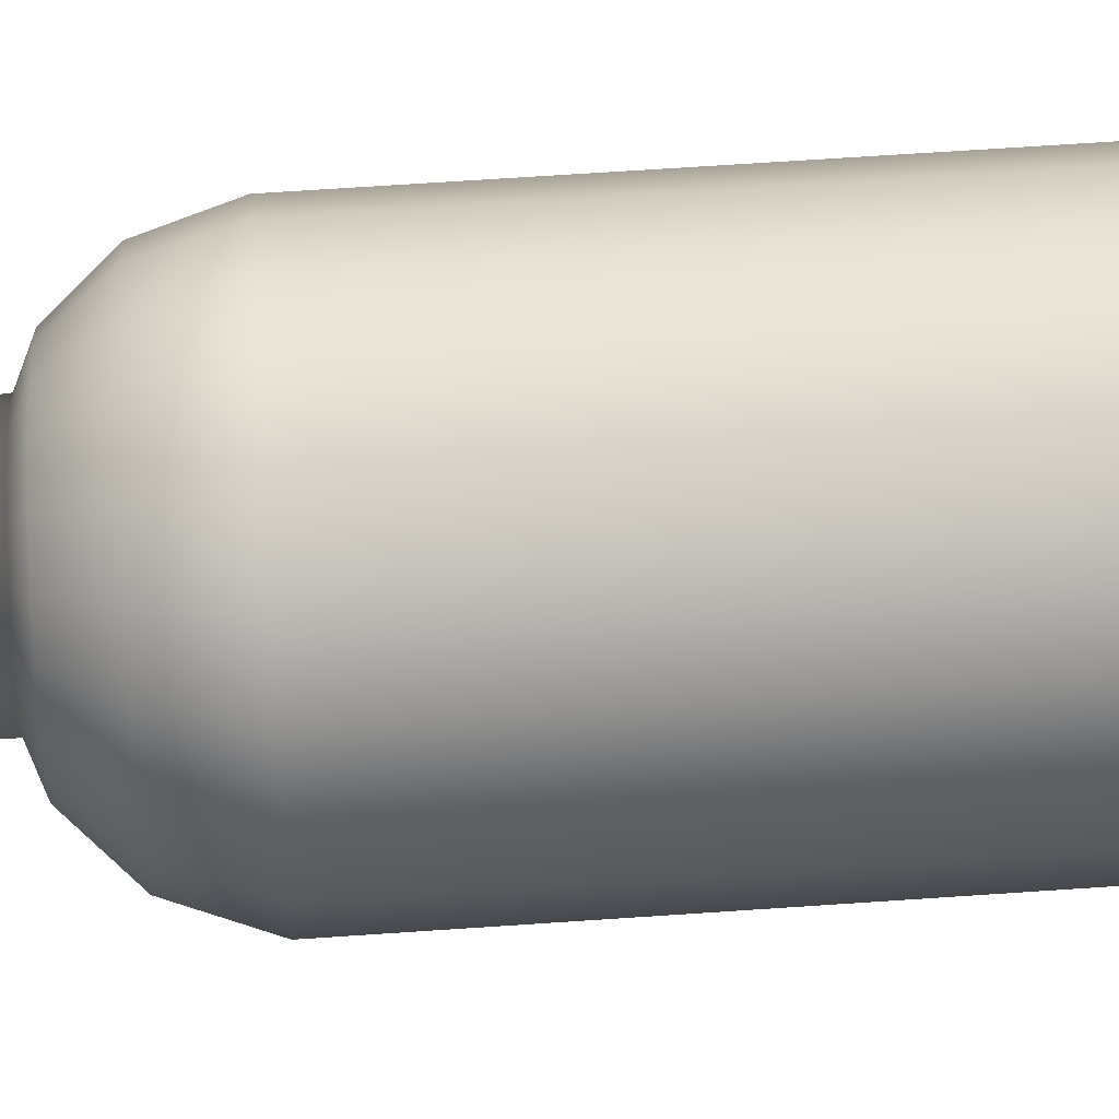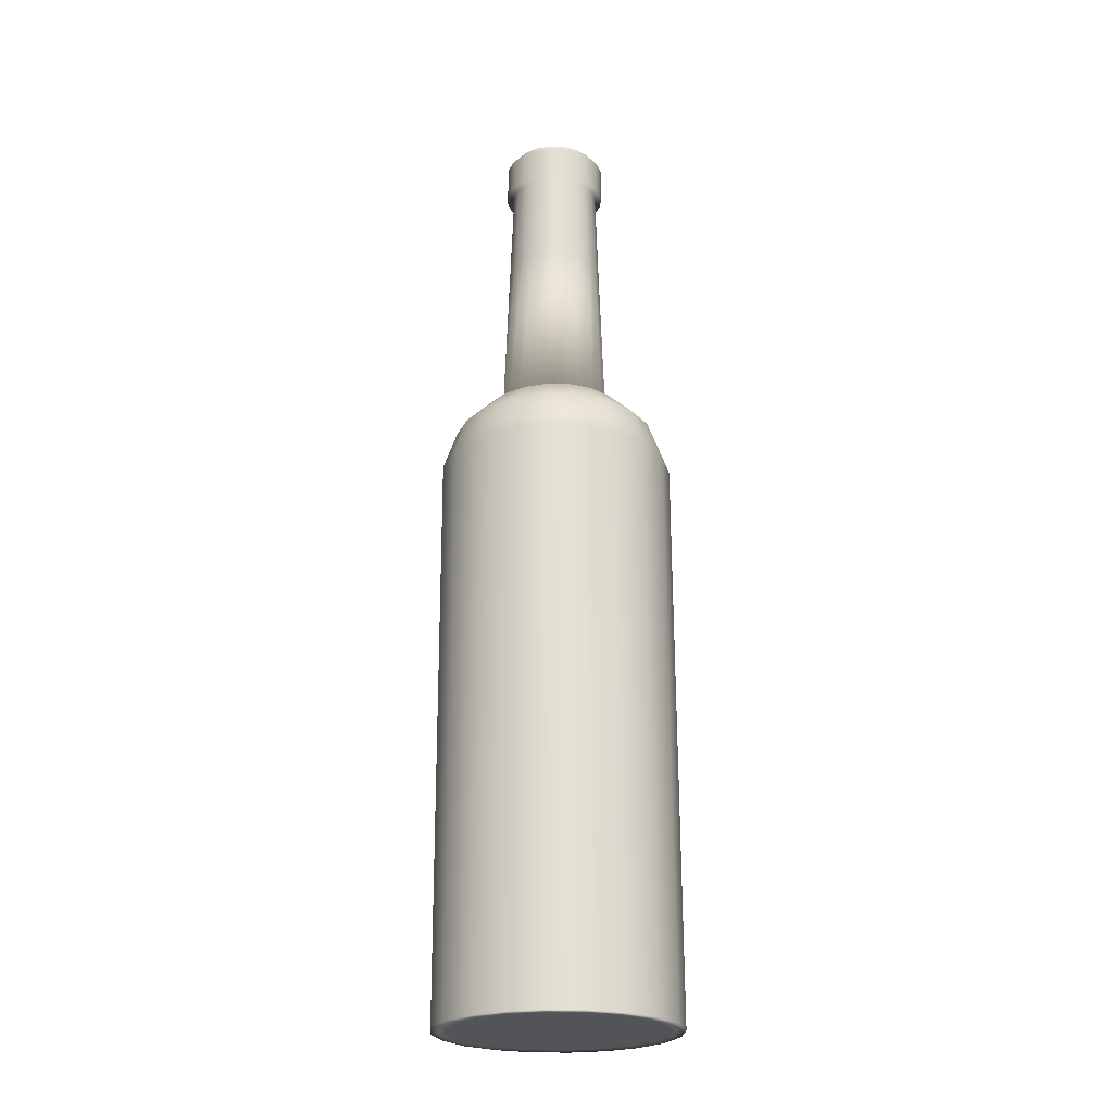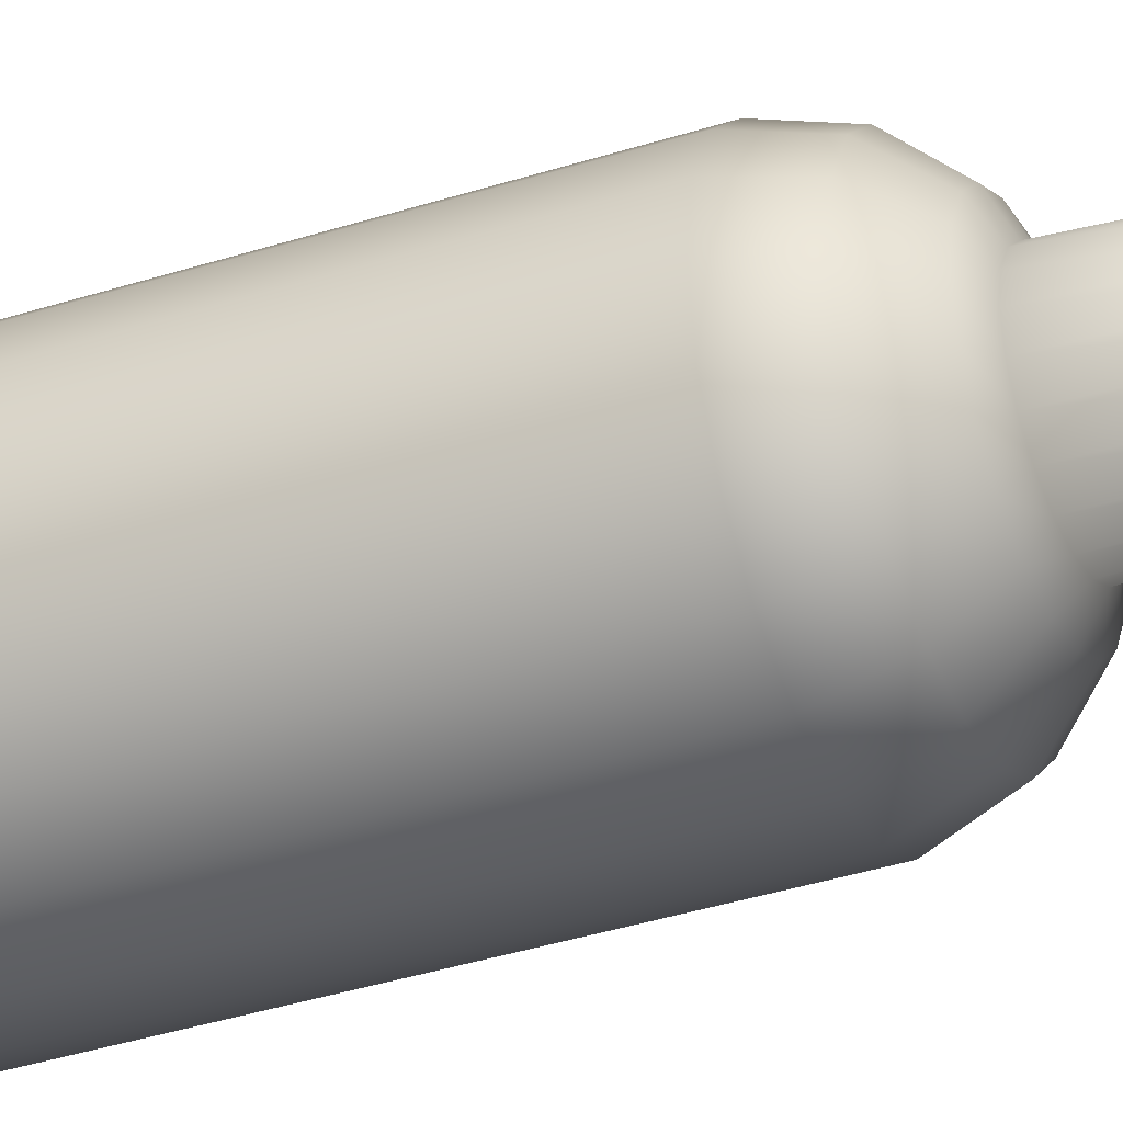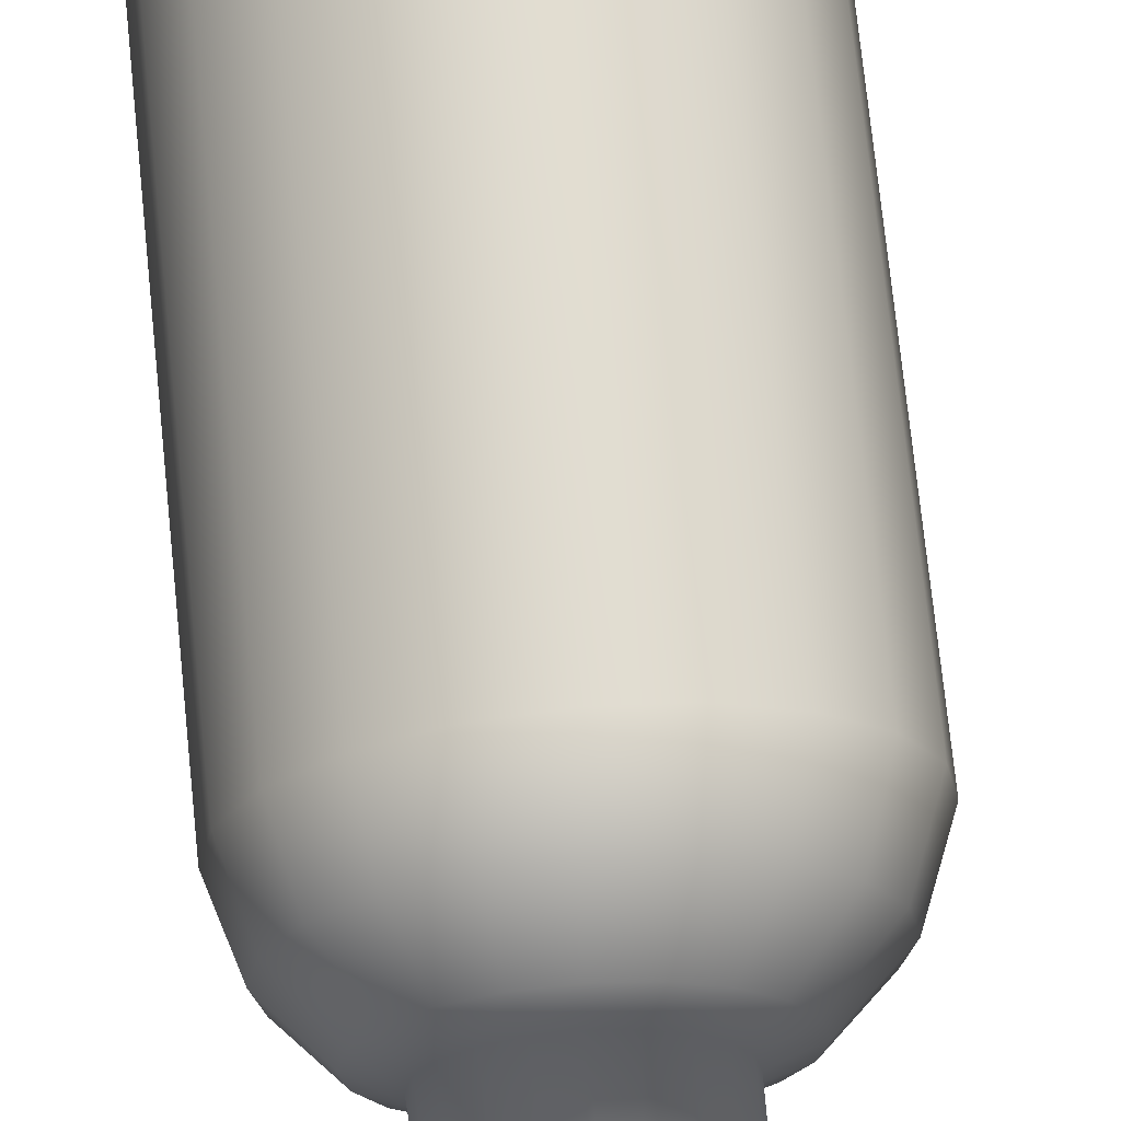
<metadata>
{"format":"obj","ext":"obj","renderer":"f3d","projection":"perspective","resolution":1024,"background":"white","views":[{"elev":60.2,"azim":-95.1,"up":"+Z"},{"elev":-23.3,"azim":-102.6,"up":"+Y"},{"elev":-37.8,"azim":111.3,"up":"+Z"},{"elev":69.2,"azim":173.3,"up":"+Z"}]}
</metadata>
<code>
g default
v 0.7808 0 -0.2374
v 0.6717 0 -0.4515
v 0.5017 0 -0.6215
v 0.2876 0 -0.7306
v 0.05022 0 -0.7682
v -0.1872 0 -0.7306
v -0.4013 0 -0.6215
v -0.5712 0 -0.4515
v -0.6803 0 -0.2374
v -0.7179 0 0
v -0.6803 0 0.2374
v -0.5712 0 0.4515
v -0.4013 0 0.6215
v -0.1872 0 0.7306
v 0.05022 0 0.7682
v 0.2876 0 0.7306
v 0.5017 0 0.6215
v 0.6717 0 0.4515
v 0.7808 0 0.2374
v 0.8184 0 0
v 0.8428 3.678 -0.2374
v 0.7337 3.68 -0.4515
v 0.5638 3.684 -0.6215
v 0.3497 3.689 -0.7306
v 0.1124 3.695 -0.7682
v -0.1249 3.7 -0.7306
v -0.339 3.705 -0.6215
v -0.5089 3.709 -0.4515
v -0.618 3.712 -0.2374
v -0.6555 3.713 0
v -0.618 3.712 0.2374
v -0.5089 3.709 0.4515
v -0.339 3.705 0.6215
v -0.1249 3.7 0.7306
v 0.1124 3.695 0.7682
v 0.3497 3.689 0.7306
v 0.5638 3.684 0.6215
v 0.7337 3.68 0.4515
v 0.8428 3.678 0.2374
v 0.8804 3.677 0
v 0.5028 4.191 -0.1099
v 0.4524 4.193 -0.2091
v 0.3738 4.198 -0.2878
v 0.2748 4.203 -0.3383
v 0.165 4.209 -0.3557
v 0.05522 4.215 -0.3383
v -0.0438 4.22 -0.2878
v -0.1224 4.225 -0.2091
v -0.1728 4.227 -0.1099
v -0.1902 4.228 0
v -0.1728 4.227 0.1099
v -0.1224 4.225 0.2091
v -0.0438 4.22 0.2878
v 0.05522 4.215 0.3383
v 0.165 4.209 0.3557
v 0.2748 4.203 0.3383
v 0.3738 4.198 0.2878
v 0.4524 4.193 0.2091
v 0.5028 4.191 0.1099
v 0.5202 4.19 0
v 0.4291 5.939 -0.09058
v 0.3875 5.938 -0.1723
v 0.3227 5.936 -0.2371
v 0.241 5.934 -0.2788
v 0.1505 5.931 -0.2931
v 0.05992 5.929 -0.2788
v -0.02177 5.927 -0.2371
v -0.08659 5.925 -0.1723
v -0.1282 5.924 -0.09058
v -0.1426 5.924 0
v -0.1282 5.924 0.09058
v -0.08659 5.925 0.1723
v -0.02177 5.927 0.2371
v 0.05992 5.929 0.2788
v 0.1505 5.931 0.2931
v 0.241 5.934 0.2788
v 0.3227 5.936 0.2371
v 0.3875 5.938 0.1723
v 0.4291 5.939 0.09058
v 0.4435 5.939 0
v 0.4234 6.158 -0.09058
v 0.3818 6.156 -0.1723
v 0.3169 6.155 -0.2371
v 0.2353 6.153 -0.2788
v 0.1447 6.15 -0.2931
v 0.05416 6.148 -0.2788
v -0.02752 6.146 -0.2371
v -0.09235 6.144 -0.1723
v -0.134 6.143 -0.09058
v -0.1483 6.142 0
v -0.134 6.143 0.09058
v -0.09235 6.144 0.1723
v -0.02752 6.146 0.2371
v 0.05416 6.148 0.2788
v 0.1447 6.15 0.2931
v 0.2353 6.153 0.2788
v 0.3169 6.155 0.2371
v 0.3818 6.156 0.1723
v 0.4234 6.158 0.09058
v 0.4377 6.158 0
v 0.4725 5.94 -0.1047
v 0.4244 5.939 -0.1991
v 0.4186 6.157 -0.1991
v 0.4667 6.159 -0.1047
v 0.3495 5.937 -0.274
v 0.3437 6.155 -0.274
v 0.2551 5.934 -0.3221
v 0.2493 6.153 -0.3221
v 0.1505 5.931 -0.3387
v 0.1447 6.15 -0.3387
v 0.04583 5.929 -0.3221
v 0.04008 6.147 -0.3221
v -0.04856 5.926 -0.274
v -0.05431 6.145 -0.274
v -0.1235 5.924 -0.1991
v -0.1292 6.143 -0.1991
v -0.1716 5.923 -0.1047
v -0.1773 6.142 -0.1047
v -0.1881 5.923 0
v -0.1939 6.141 0
v -0.1716 5.923 0.1047
v -0.1773 6.142 0.1047
v -0.1235 5.924 0.1991
v -0.1292 6.143 0.1991
v -0.04856 5.926 0.274
v -0.05431 6.145 0.274
v 0.04583 5.929 0.3221
v 0.04008 6.147 0.3221
v 0.1505 5.931 0.3387
v 0.1447 6.15 0.3387
v 0.2551 5.934 0.3221
v 0.2493 6.153 0.3221
v 0.3495 5.937 0.274
v 0.3437 6.155 0.274
v 0.4244 5.939 0.1991
v 0.4186 6.157 0.1991
v 0.4725 5.94 0.1047
v 0.4667 6.159 0.1047
v 0.4891 5.94 0
v 0.4833 6.159 0
v 0.422 6.211 -0.09058
v 0.3803 6.21 -0.1723
v 0.3155 6.208 -0.2371
v 0.2338 6.206 -0.2788
v 0.1433 6.204 -0.2931
v 0.05275 6.201 -0.2788
v -0.02893 6.199 -0.2371
v -0.09376 6.198 -0.1723
v -0.1354 6.196 -0.09058
v -0.1497 6.196 0
v -0.1354 6.196 0.09058
v -0.09376 6.198 0.1723
v -0.02893 6.199 0.2371
v 0.05275 6.201 0.2788
v 0.1433 6.204 0.2931
v 0.2338 6.206 0.2788
v 0.3155 6.208 0.2371
v 0.3803 6.21 0.1723
v 0.422 6.211 0.09058
v 0.4363 6.212 0
v 0.3731 6.21 -0.07468
v 0.3387 6.209 -0.142
v 0.2853 6.208 -0.1955
v 0.2179 6.206 -0.2298
v 0.1433 6.204 -0.2417
v 0.06864 6.202 -0.2298
v 0.001296 6.2 -0.1955
v -0.05215 6.199 -0.142
v -0.08646 6.198 -0.07468
v -0.09829 6.197 0
v -0.08646 6.198 0.07468
v -0.05215 6.199 0.142
v 0.001296 6.2 0.1955
v 0.06864 6.202 0.2298
v 0.1433 6.204 0.2417
v 0.2179 6.206 0.2298
v 0.2853 6.208 0.1955
v 0.3387 6.209 0.142
v 0.3731 6.21 0.07468
v 0.3849 6.21 0
v 0.4016 4.015 -0.08419
v 0.363 4.016 -0.1601
v 0.3028 4.019 -0.2204
v 0.2269 4.022 -0.2591
v 0.1428 4.026 -0.2725
v 0.05865 4.029 -0.2591
v -0.01723 4.033 -0.2204
v -0.07745 4.035 -0.1601
v -0.1161 4.037 -0.08419
v -0.1294 4.038 0
v -0.1161 4.037 0.08419
v -0.07745 4.035 0.1601
v -0.01723 4.033 0.2204
v 0.05865 4.029 0.2591
v 0.1428 4.026 0.2725
v 0.2269 4.022 0.2591
v 0.3028 4.019 0.2204
v 0.363 4.016 0.1601
v 0.4016 4.015 0.08419
v 0.415 4.014 0
v 0.6495 3.855 -0.1698
v 0.5714 3.858 -0.323
v 0.4499 3.862 -0.4446
v 0.2968 3.867 -0.5227
v 0.1271 3.873 -0.5496
v -0.04265 3.879 -0.5227
v -0.1958 3.884 -0.4446
v -0.3173 3.888 -0.323
v -0.3953 3.891 -0.1698
v -0.4222 3.891 0
v -0.3953 3.891 0.1698
v -0.3173 3.888 0.323
v -0.1958 3.884 0.4446
v -0.04265 3.879 0.5227
v 0.1271 3.873 0.5496
v 0.2968 3.867 0.5227
v 0.4499 3.862 0.4446
v 0.5714 3.858 0.323
v 0.6495 3.855 0.1698
v 0.6763 3.854 0
v 0.7439 3.656 -0.2055
v 0.6495 3.658 -0.3909
v 0.5024 3.662 -0.538
v 0.317 3.666 -0.6325
v 0.1116 3.671 -0.665
v -0.09386 3.676 -0.6325
v -0.2792 3.68 -0.538
v -0.4263 3.683 -0.3909
v -0.5207 3.685 -0.2055
v -0.5533 3.686 0
v -0.5207 3.685 0.2055
v -0.4263 3.683 0.3909
v -0.2792 3.68 0.538
v -0.09386 3.676 0.6325
v 0.1116 3.671 0.665
v 0.317 3.666 0.6325
v 0.5024 3.662 0.538
v 0.6495 3.658 0.3909
v 0.7439 3.656 0.2055
v 0.7765 3.655 0
v 0.6827 0.263 -0.2055
v 0.5883 0.263 -0.3909
v 0.05022 0.263 0
v 0.4411 0.263 -0.538
v 0.2055 0.263 -0.6325
v 0 0.263 -0.665
v -0.2055 0.263 -0.6325
v -0.3407 0.263 -0.538
v -0.4878 0.263 -0.3909
v -0.5823 0.263 -0.2055
v -0.6148 0.263 0
v -0.5823 0.263 0.2055
v -0.4878 0.263 0.3909
v -0.3407 0.263 0.538
v -0.1553 0.263 0.6325
v 0.05022 0.263 0.665
v 0.2557 0.263 0.6325
v 0.4411 0.263 0.538
v 0.5883 0.263 0.3909
v 0.6827 0.263 0.2055
v 0.7153 0.263 0
v 0.7759 3.94 -0.2085
v 0.6244 4.132 -0.1519
v 0.6801 3.944 -0.3966
v 0.5547 4.135 -0.2889
v 0.5309 3.95 -0.5459
v 0.4461 4.141 -0.3977
v 0.343 3.957 -0.6417
v 0.3092 4.148 -0.4675
v 0.1346 3.965 -0.6748
v 0.1575 4.155 -0.4915
v -0.07374 3.973 -0.6417
v 0.005831 4.163 -0.4675
v -0.2617 3.98 -0.5459
v -0.131 4.17 -0.3977
v -0.4109 3.985 -0.3966
v -0.2396 4.175 -0.2889
v -0.5066 3.989 -0.2085
v -0.3094 4.179 -0.1519
v -0.5396 3.99 0
v -0.3334 4.18 0
v -0.5066 3.989 0.2085
v -0.3094 4.179 0.1519
v -0.4109 3.985 0.3966
v -0.2396 4.175 0.2889
v -0.2617 3.98 0.5459
v -0.131 4.17 0.3977
v -0.07374 3.973 0.6417
v 0.005831 4.163 0.4675
v 0.1346 3.965 0.6748
v 0.1575 4.155 0.4915
v 0.343 3.957 0.6417
v 0.3092 4.148 0.4675
v 0.5309 3.95 0.5459
v 0.4461 4.141 0.3977
v 0.6801 3.944 0.3966
v 0.5547 4.135 0.2889
v 0.7759 3.94 0.2085
v 0.6244 4.132 0.1519
v 0.8089 3.939 0
v 0.6485 4.131 0
v 0.6874 0 -0.207
v 0.5922 0 -0.3938
v 0.444 0 -0.542
v 0.2573 0 -0.6372
v 0.05022 0 -0.67
v -0.1568 0 -0.6372
v -0.3436 0 -0.542
v -0.4918 0 -0.3938
v -0.587 0 -0.207
v -0.6197 0 0
v -0.587 0 0.207
v -0.4918 0 0.3938
v -0.3436 0 0.542
v -0.1568 0 0.6372
v 0.05022 0 0.67
v 0.2573 0 0.6372
v 0.444 0 0.542
v 0.5922 0 0.3938
v 0.6874 0 0.207
v 0.7202 0 0
v 0.05022 0.2188 0
v 0.4146 5.264 -0.1861
v 0.345 5.27 -0.2561
v 0.2572 5.278 -0.301
v 0.1598 5.288 -0.3165
v 0.06251 5.297 -0.301
v -0.02528 5.305 -0.2561
v -0.09496 5.312 -0.1861
v -0.1397 5.316 -0.09781
v -0.1551 5.317 0
v -0.1397 5.316 0.09781
v -0.09496 5.312 0.1861
v -0.02528 5.305 0.2561
v 0.06251 5.297 0.301
v 0.1598 5.288 0.3165
v 0.2572 5.278 0.301
v 0.345 5.27 0.2561
v 0.4146 5.264 0.1861
v 0.4594 5.259 0.09781
v 0.4748 5.258 0
v 0.4594 5.259 -0.09781
g REDO:WineBottle
f 1 2 22 21
f 2 3 23 22
f 3 4 24 23
f 4 5 25 24
f 5 6 26 25
f 6 7 27 26
f 7 8 28 27
f 8 9 29 28
f 9 10 30 29
f 10 11 31 30
f 11 12 32 31
f 12 13 33 32
f 13 14 34 33
f 14 15 35 34
f 15 16 36 35
f 16 17 37 36
f 17 18 38 37
f 18 19 39 38
f 19 20 40 39
f 20 1 21 40
f 241 242 243
f 242 244 243
f 244 245 243
f 245 246 243
f 246 247 243
f 247 248 243
f 248 249 243
f 249 250 243
f 250 251 243
f 251 252 243
f 252 253 243
f 253 254 243
f 254 255 243
f 255 256 243
f 256 257 243
f 257 258 243
f 258 259 243
f 259 260 243
f 260 261 243
f 261 241 243
f 342 323 62 61
f 323 324 63 62
f 324 325 64 63
f 325 326 65 64
f 326 327 66 65
f 327 328 67 66
f 328 329 68 67
f 329 330 69 68
f 330 331 70 69
f 331 332 71 70
f 332 333 72 71
f 333 334 73 72
f 334 335 74 73
f 335 336 75 74
f 336 337 76 75
f 337 338 77 76
f 338 339 78 77
f 339 340 79 78
f 340 341 80 79
f 341 342 61 80
f 101 102 103 104
f 102 105 106 103
f 105 107 108 106
f 107 109 110 108
f 109 111 112 110
f 111 113 114 112
f 113 115 116 114
f 115 117 118 116
f 117 119 120 118
f 119 121 122 120
f 121 123 124 122
f 123 125 126 124
f 125 127 128 126
f 127 129 130 128
f 129 131 132 130
f 131 133 134 132
f 133 135 136 134
f 135 137 138 136
f 137 139 140 138
f 139 101 104 140
f 61 62 102 101
f 82 81 104 103
f 62 63 105 102
f 83 82 103 106
f 63 64 107 105
f 84 83 106 108
f 64 65 109 107
f 85 84 108 110
f 65 66 111 109
f 86 85 110 112
f 66 67 113 111
f 87 86 112 114
f 67 68 115 113
f 88 87 114 116
f 68 69 117 115
f 89 88 116 118
f 69 70 119 117
f 90 89 118 120
f 70 71 121 119
f 91 90 120 122
f 71 72 123 121
f 92 91 122 124
f 72 73 125 123
f 93 92 124 126
f 73 74 127 125
f 94 93 126 128
f 74 75 129 127
f 95 94 128 130
f 75 76 131 129
f 96 95 130 132
f 76 77 133 131
f 97 96 132 134
f 77 78 135 133
f 98 97 134 136
f 78 79 137 135
f 99 98 136 138
f 79 80 139 137
f 100 99 138 140
f 80 61 101 139
f 81 100 140 104
f 81 82 142 141
f 82 83 143 142
f 83 84 144 143
f 84 85 145 144
f 85 86 146 145
f 86 87 147 146
f 87 88 148 147
f 88 89 149 148
f 89 90 150 149
f 90 91 151 150
f 91 92 152 151
f 92 93 153 152
f 93 94 154 153
f 94 95 155 154
f 95 96 156 155
f 96 97 157 156
f 97 98 158 157
f 98 99 159 158
f 99 100 160 159
f 100 81 141 160
f 141 142 162 161
f 142 143 163 162
f 143 144 164 163
f 144 145 165 164
f 145 146 166 165
f 146 147 167 166
f 147 148 168 167
f 148 149 169 168
f 149 150 170 169
f 150 151 171 170
f 151 152 172 171
f 152 153 173 172
f 153 154 174 173
f 154 155 175 174
f 155 156 176 175
f 156 157 177 176
f 157 158 178 177
f 158 159 179 178
f 159 160 180 179
f 160 141 161 180
f 161 162 182 181
f 162 163 183 182
f 163 164 184 183
f 164 165 185 184
f 165 166 186 185
f 166 167 187 186
f 167 168 188 187
f 168 169 189 188
f 169 170 190 189
f 170 171 191 190
f 171 172 192 191
f 172 173 193 192
f 173 174 194 193
f 174 175 195 194
f 175 176 196 195
f 176 177 197 196
f 177 178 198 197
f 178 179 199 198
f 179 180 200 199
f 180 161 181 200
f 181 182 202 201
f 182 183 203 202
f 183 184 204 203
f 184 185 205 204
f 185 186 206 205
f 186 187 207 206
f 187 188 208 207
f 188 189 209 208
f 189 190 210 209
f 190 191 211 210
f 191 192 212 211
f 192 193 213 212
f 193 194 214 213
f 194 195 215 214
f 195 196 216 215
f 196 197 217 216
f 197 198 218 217
f 198 199 219 218
f 199 200 220 219
f 200 181 201 220
f 201 202 222 221
f 202 203 223 222
f 203 204 224 223
f 204 205 225 224
f 205 206 226 225
f 206 207 227 226
f 207 208 228 227
f 208 209 229 228
f 209 210 230 229
f 210 211 231 230
f 211 212 232 231
f 212 213 233 232
f 213 214 234 233
f 214 215 235 234
f 215 216 236 235
f 216 217 237 236
f 217 218 238 237
f 218 219 239 238
f 219 220 240 239
f 220 201 221 240
f 221 222 242 241
f 222 223 244 242
f 223 224 245 244
f 224 225 246 245
f 225 226 247 246
f 226 227 248 247
f 227 228 249 248
f 228 229 250 249
f 229 230 251 250
f 230 231 252 251
f 231 232 253 252
f 232 233 254 253
f 233 234 255 254
f 234 235 256 255
f 235 236 257 256
f 236 237 258 257
f 237 238 259 258
f 238 239 260 259
f 239 240 261 260
f 240 221 241 261
f 262 263 301 300
f 263 262 264 265
f 265 264 266 267
f 267 266 268 269
f 269 268 270 271
f 271 270 272 273
f 273 272 274 275
f 275 274 276 277
f 277 276 278 279
f 279 278 280 281
f 281 280 282 283
f 283 282 284 285
f 285 284 286 287
f 287 286 288 289
f 289 288 290 291
f 291 290 292 293
f 293 292 294 295
f 295 294 296 297
f 297 296 298 299
f 299 298 300 301
f 21 22 264 262
f 22 23 266 264
f 23 24 268 266
f 24 25 270 268
f 25 26 272 270
f 26 27 274 272
f 27 28 276 274
f 28 29 278 276
f 29 30 280 278
f 30 31 282 280
f 31 32 284 282
f 32 33 286 284
f 33 34 288 286
f 34 35 290 288
f 35 36 292 290
f 36 37 294 292
f 37 38 296 294
f 38 39 298 296
f 39 40 300 298
f 40 21 262 300
f 263 265 42 41
f 265 267 43 42
f 267 269 44 43
f 269 271 45 44
f 271 273 46 45
f 273 275 47 46
f 275 277 48 47
f 277 279 49 48
f 279 281 50 49
f 281 283 51 50
f 283 285 52 51
f 285 287 53 52
f 287 289 54 53
f 289 291 55 54
f 291 293 56 55
f 293 295 57 56
f 295 297 58 57
f 297 299 59 58
f 299 301 60 59
f 301 263 41 60
f 2 1 302 303
f 3 2 303 304
f 4 3 304 305
f 5 4 305 306
f 6 5 306 307
f 7 6 307 308
f 8 7 308 309
f 9 8 309 310
f 10 9 310 311
f 11 10 311 312
f 12 11 312 313
f 13 12 313 314
f 14 13 314 315
f 15 14 315 316
f 16 15 316 317
f 17 16 317 318
f 18 17 318 319
f 19 18 319 320
f 20 19 320 321
f 1 20 321 302
f 303 302 322
f 304 303 322
f 305 304 322
f 306 305 322
f 307 306 322
f 308 307 322
f 309 308 322
f 310 309 322
f 311 310 322
f 312 311 322
f 313 312 322
f 314 313 322
f 315 314 322
f 316 315 322
f 317 316 322
f 318 317 322
f 319 318 322
f 320 319 322
f 321 320 322
f 302 321 322
f 42 43 324 323
f 43 44 325 324
f 44 45 326 325
f 45 46 327 326
f 46 47 328 327
f 47 48 329 328
f 48 49 330 329
f 49 50 331 330
f 50 51 332 331
f 51 52 333 332
f 52 53 334 333
f 53 54 335 334
f 54 55 336 335
f 55 56 337 336
f 56 57 338 337
f 57 58 339 338
f 58 59 340 339
f 59 60 341 340
f 60 41 342 341
f 41 42 323 342

</code>
